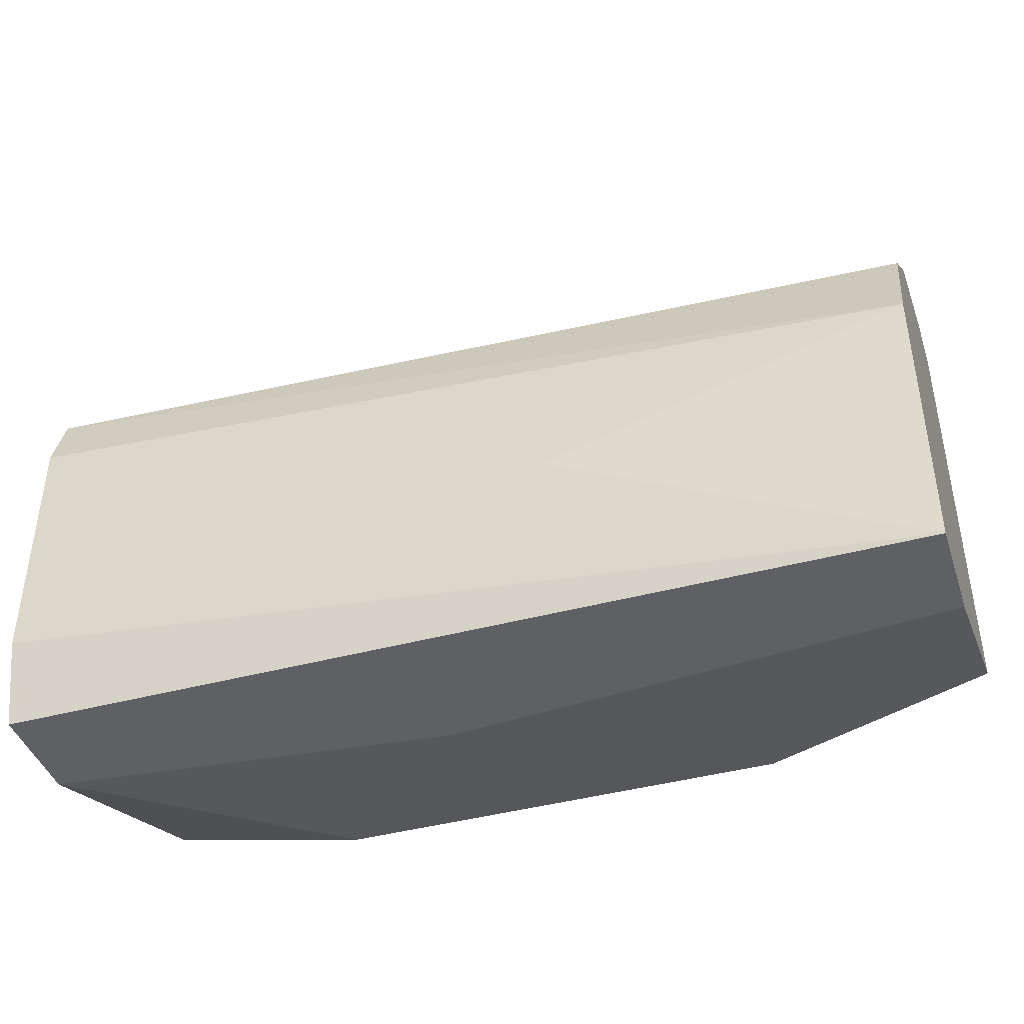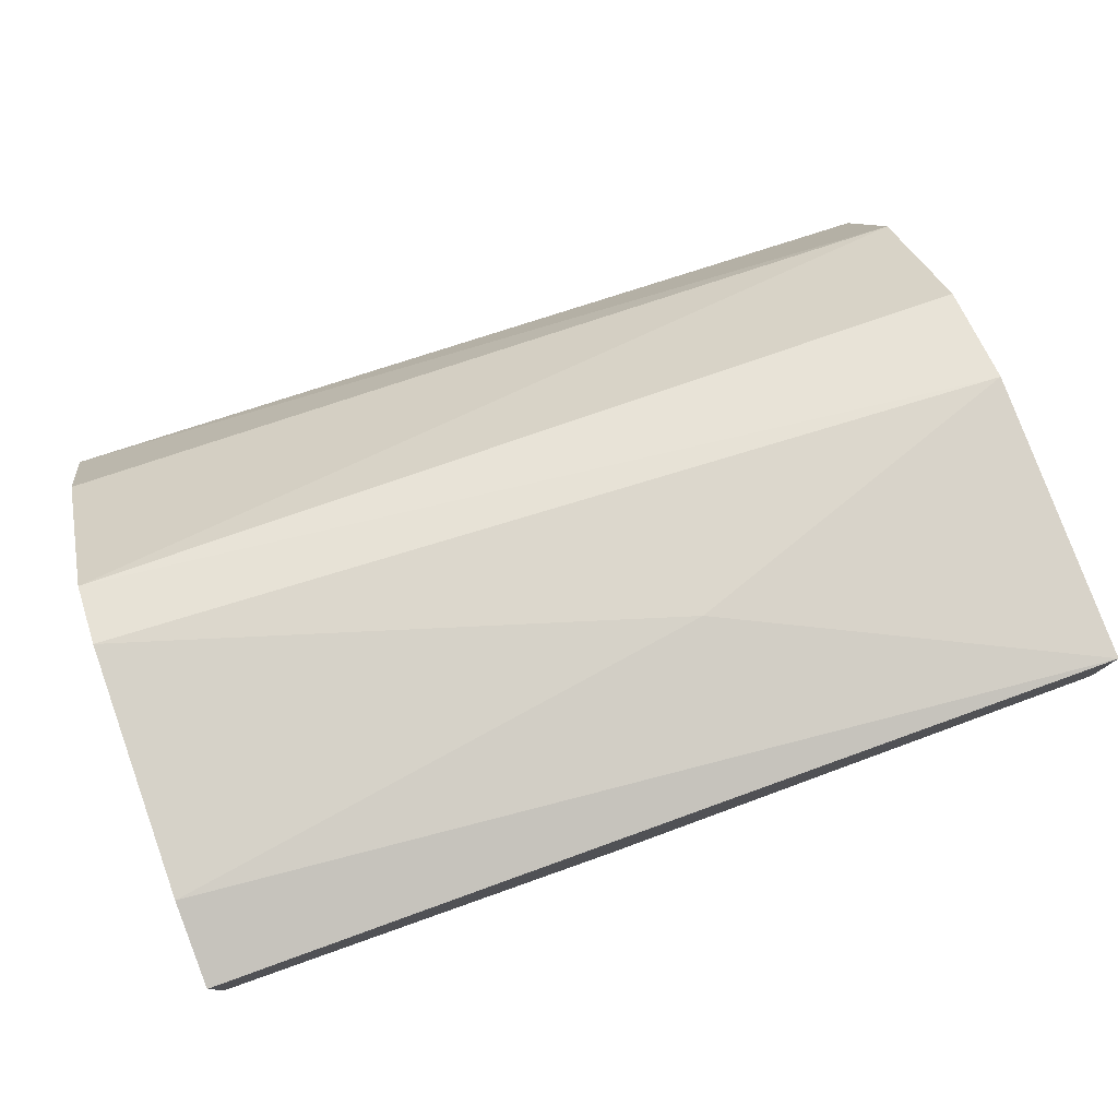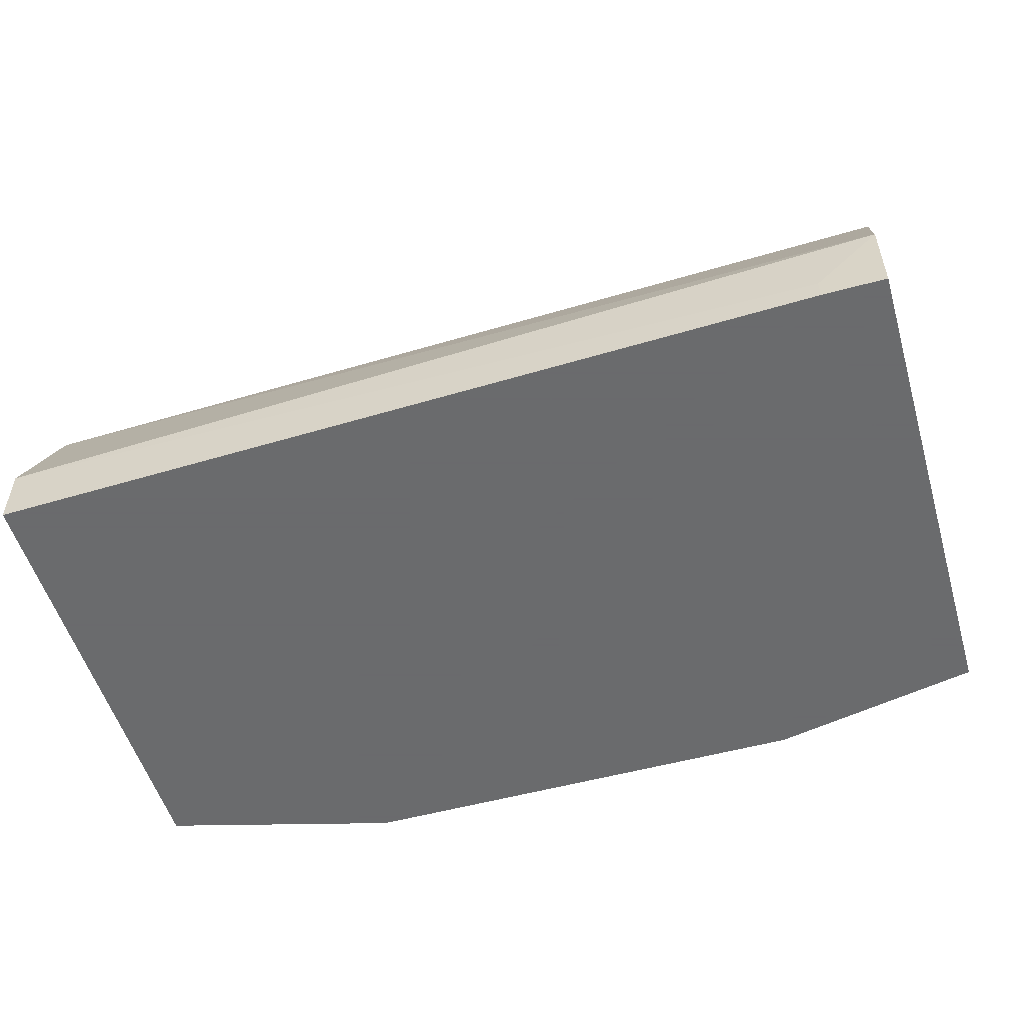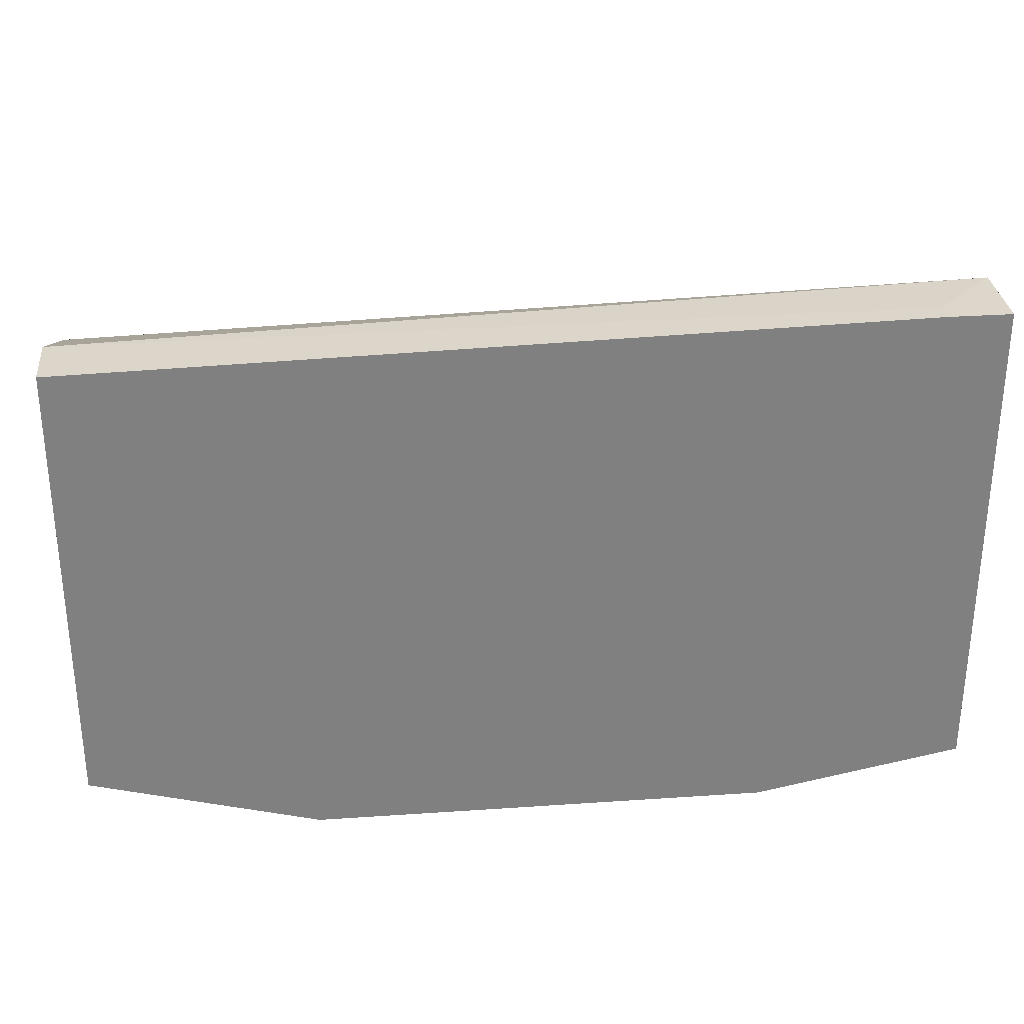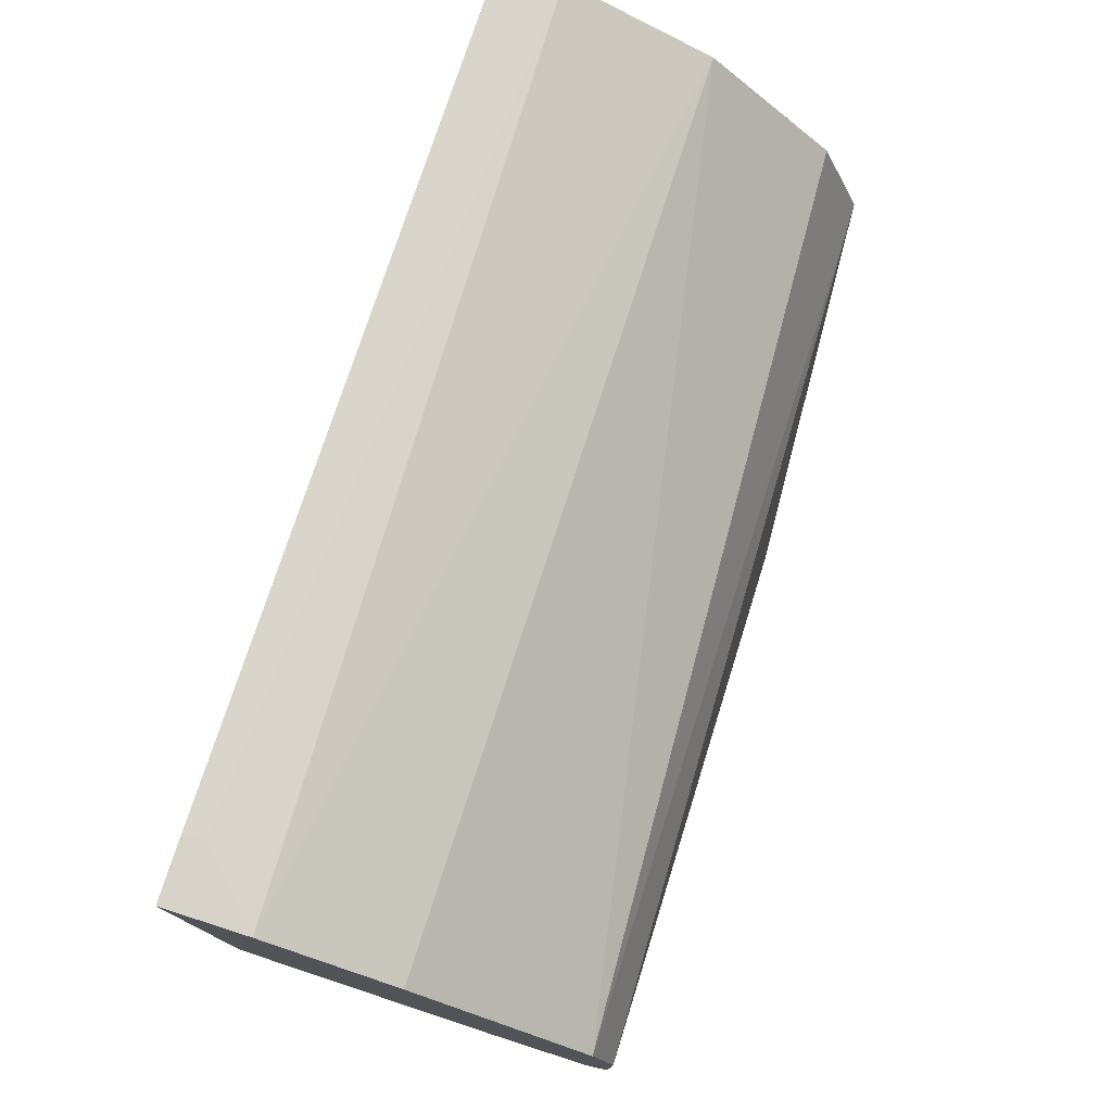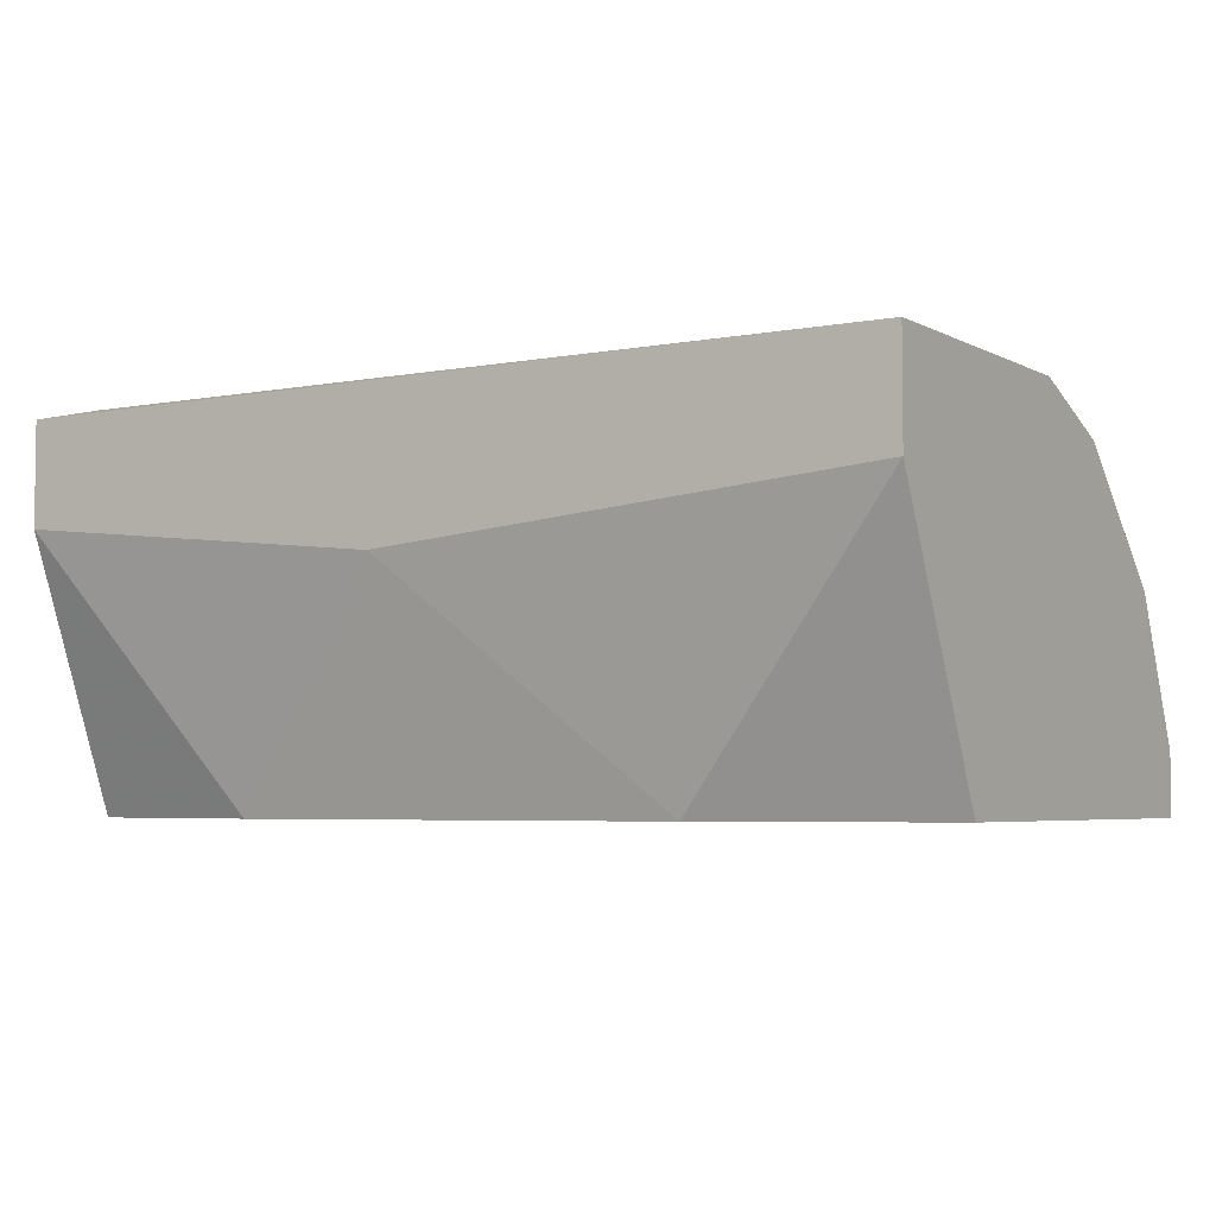
<metadata>
{"format":"obj","ext":"obj","renderer":"f3d","projection":"perspective","resolution":1024,"background":"white","views":[{"elev":-42.2,"azim":17.9,"up":"+Y"},{"elev":78.1,"azim":-19.8,"up":"+Z"},{"elev":-53.2,"azim":-163.7,"up":"+Z"},{"elev":30.4,"azim":174.3,"up":"+Y"},{"elev":76.2,"azim":-72.3,"up":"+Y"},{"elev":-4.6,"azim":32.2,"up":"+Z"}]}
</metadata>
<code>
v -0.02318 -0.007024 0.0309
v -0.03773 0.006255 0.01952
v -0.03773 0.006255 0.01889
v -0.01243 0.005622 0.02079
v -0.01939 -0.01019 0.01889
v -0.03963 -0.01208 0.02711
v -0.03963 -6.9e-05 0.03027
v -0.01243 -0.01208 0.03027
v -0.03963 -0.008921 0.01889
v -0.01243 -6.9e-05 0.02901
v -0.01243 -0.008289 0.01889
v -0.03963 -0.01208 0.03027
v -0.03963 0.004358 0.02521
v -0.01243 0.005622 0.01889
v -0.01243 0.003724 0.02521
v -0.01243 -0.01208 0.02711
v -0.03963 0.006255 0.02142
v -0.01243 -0.00323 0.03027
v -0.03963 -0.001967 0.0309
v -0.0333 -0.01019 0.01889
v -0.03963 -0.009553 0.0309
v -0.02761 -0.01208 0.02584
v -0.03963 0.006255 0.01889
f 13 15 17
f 9 5 20
f 1 8 18
f 10 7 18
f 8 10 18
f 7 12 19
f 1 18 19
f 18 7 19
f 6 9 20
f 19 12 21
f 12 8 21
f 1 19 21
f 5 16 22
f 16 6 22
f 20 5 22
f 6 20 22
f 3 9 23
f 15 4 17
f 17 3 23
f 8 1 21
f 9 13 17
f 5 11 16
f 2 3 17
f 9 17 23
f 4 2 17
f 3 5 9
f 6 7 9
f 8 4 10
f 5 3 11
f 4 8 11
f 7 6 12
f 6 8 12
f 3 2 4
f 3 4 14
f 11 3 14
f 4 11 14
f 7 10 15
f 10 4 15
f 13 7 15
f 8 6 16
f 11 8 16
f 9 7 13

</code>
